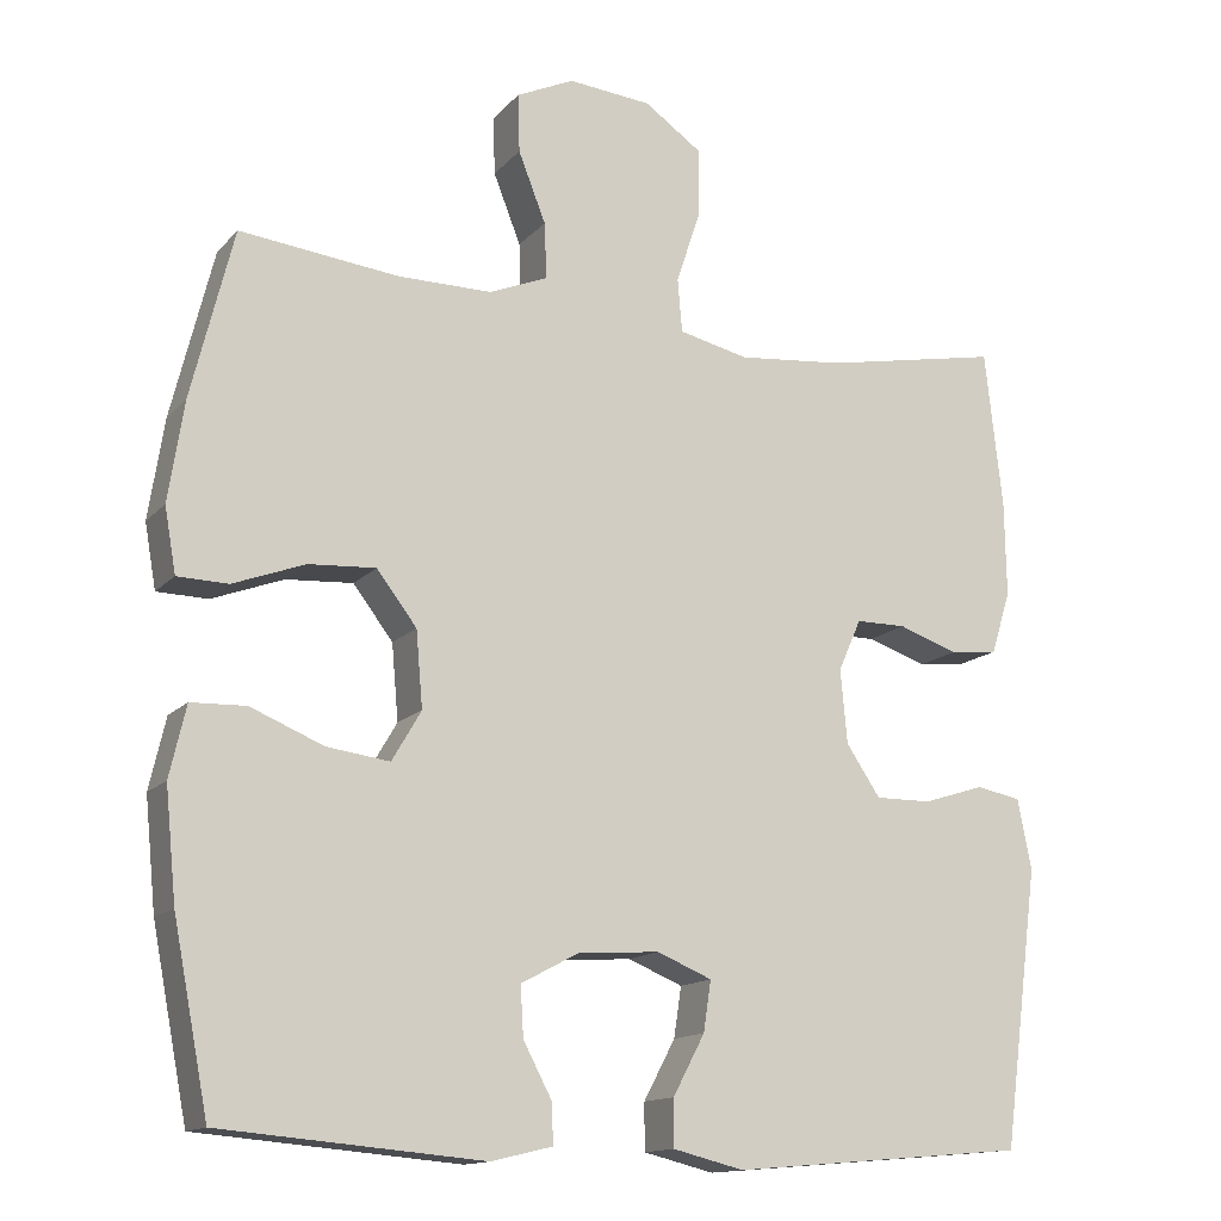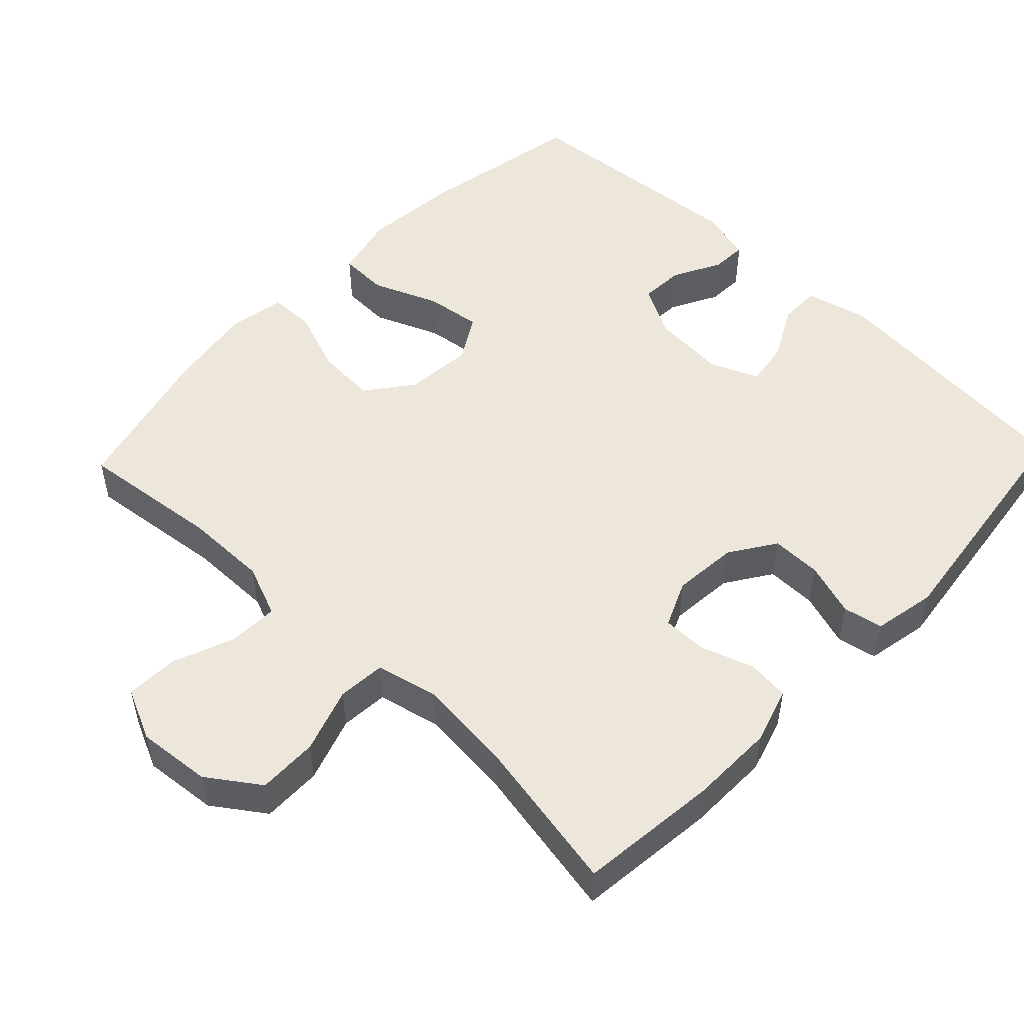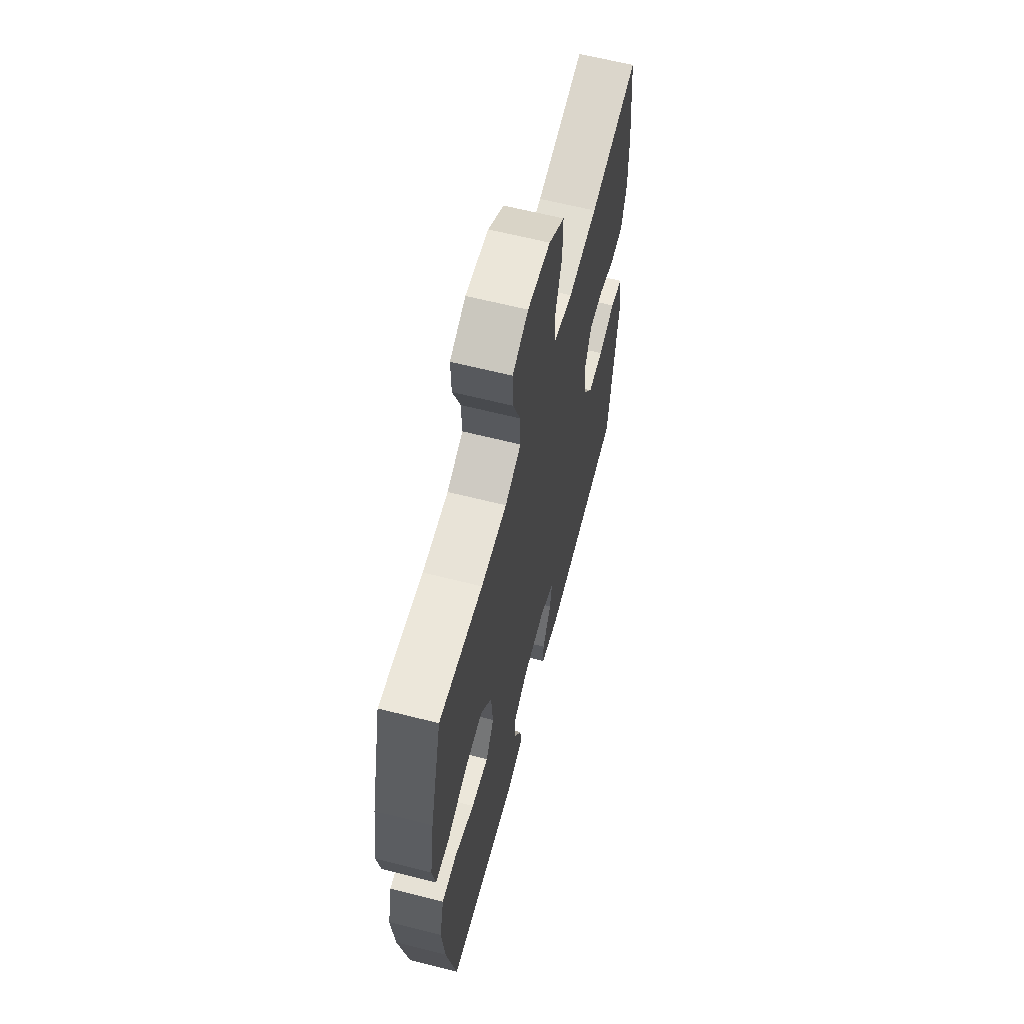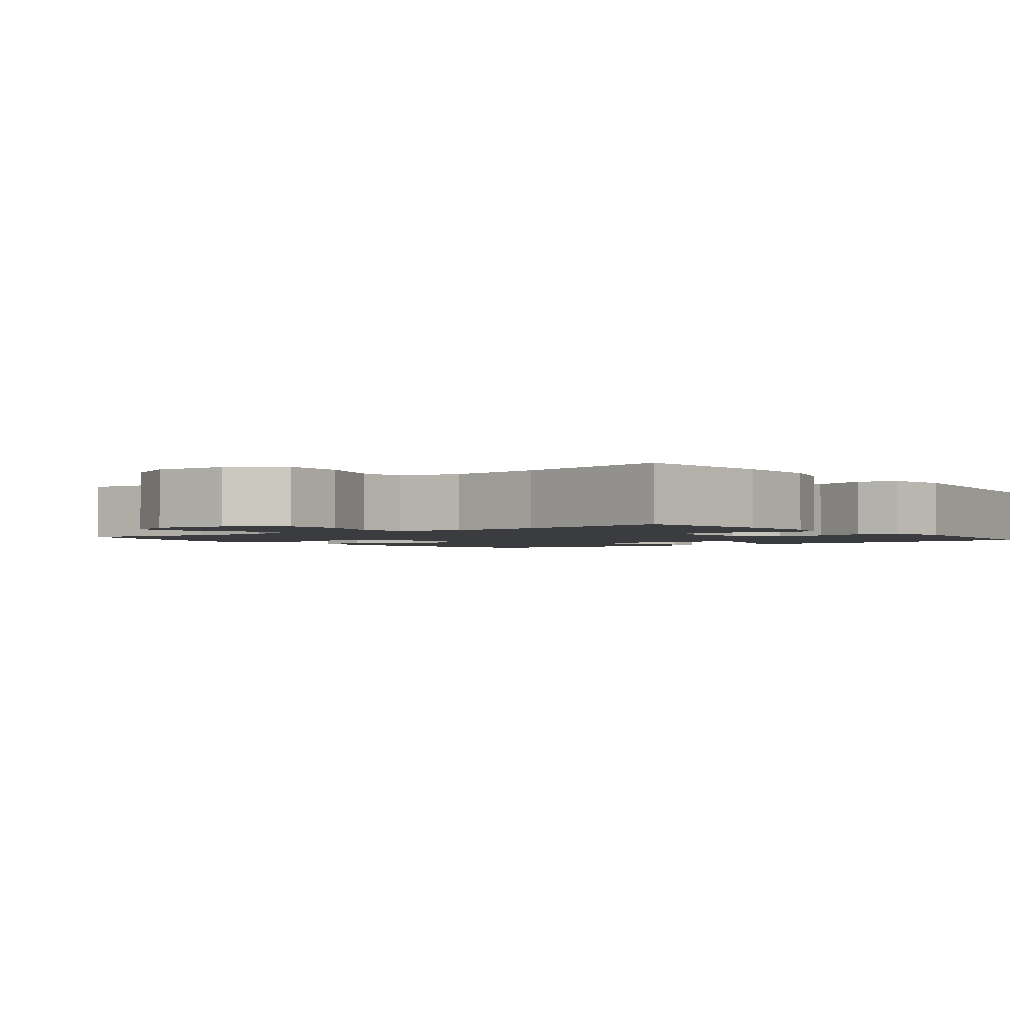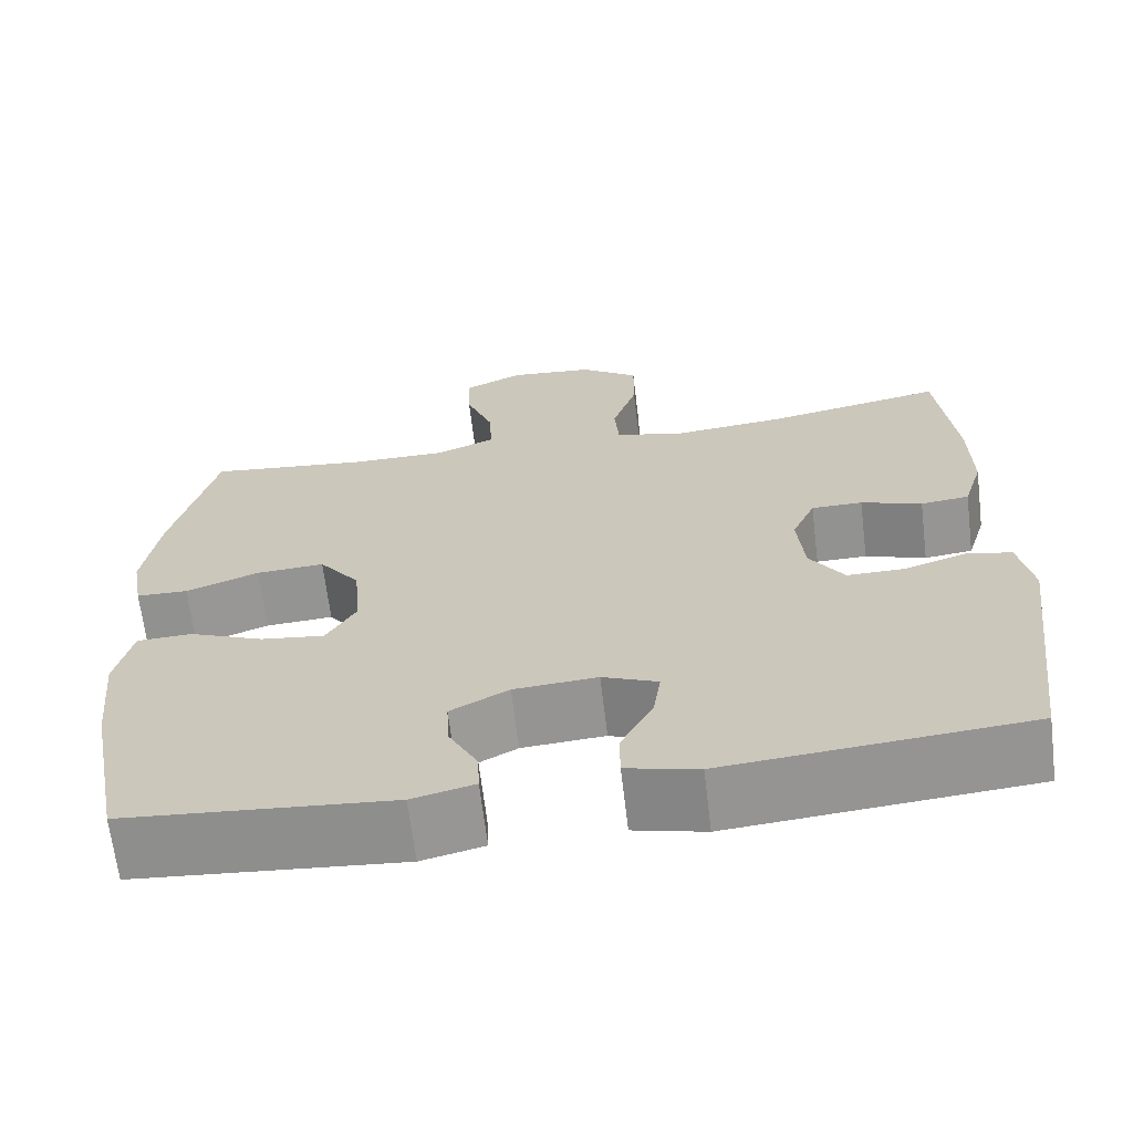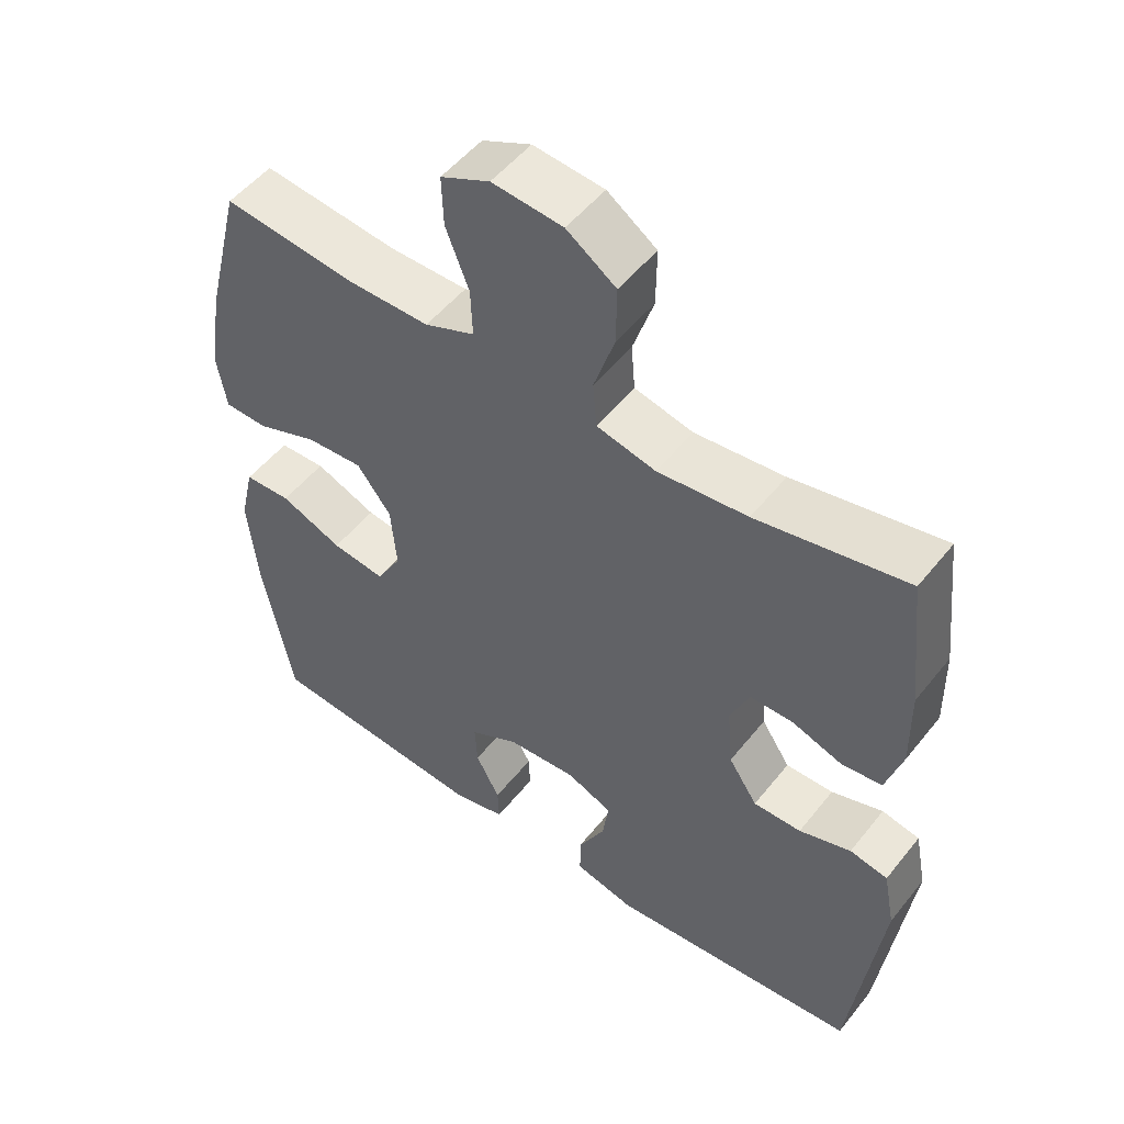
<metadata>
{"format":"obj","ext":"obj","renderer":"f3d","projection":"perspective","resolution":1024,"background":"white","views":[{"elev":-14.0,"azim":-25.7,"up":"+Z"},{"elev":51.7,"azim":43.7,"up":"+Y"},{"elev":62.3,"azim":-75.5,"up":"+Z"},{"elev":-2.1,"azim":37.7,"up":"+Y"},{"elev":-66.3,"azim":6.9,"up":"+Z"},{"elev":51.3,"azim":37.2,"up":"+Z"}]}
</metadata>
<code>
o path5108
v 0.2958 0.0375 0.4264
v 0.1647 0.0375 0.4142
v 0.07875 0.0375 0.4344
v 0.07321 0.0375 0.5007
v 0.1033 0.0375 0.5911
v 0.1042 0.0375 0.6744
v 0.0325 0.0375 0.7246
v -0.07032 0.0375 0.7344
v -0.1415 0.0375 0.7015
v -0.1392 0.0375 0.629
v -0.1053 0.0375 0.5426
v -0.1027 0.0375 0.4733
v -0.1753 0.0375 0.4441
v -0.2912 0.0375 0.4447
v -0.4871 0.0375 0.4677
v -0.5391 0.0375 0.2597
v -0.5585 0.0375 0.1358
v -0.5444 0.0375 0.05599
v -0.4818 0.0375 0.05417
v -0.3931 0.0375 0.08703
v -0.3104 0.0375 0.09203
v -0.2609 0.0375 0.02726
v -0.2527 0.0375 -0.06661
v -0.2889 0.0375 -0.1283
v -0.3664 0.0375 -0.1178
v -0.4565 0.0375 -0.08043
v -0.5243 0.0375 -0.0827
v -0.5445 0.0375 -0.1704
v -0.531 0.0375 -0.3063
v -0.4871 0.0375 -0.5342
v -0.1638 0.0375 -0.5624
v -0.0882 0.0375 -0.5443
v -0.09034 0.0375 -0.4944
v -0.1254 0.0375 -0.428
v -0.129 0.0375 -0.3667
v -0.05852 0.0375 -0.329
v 0.04282 0.0375 -0.322
v 0.1101 0.0375 -0.3501
v 0.1009 0.0375 -0.4122
v 0.06174 0.0375 -0.4859
v 0.06183 0.0375 -0.5436
v 0.1488 0.0375 -0.5652
v 0.5146 0.0375 -0.5342
v 0.5588 0.0375 -0.1931
v 0.5418 0.0375 -0.1063
v 0.4865 0.0375 -0.09515
v 0.4112 0.0375 -0.1193
v 0.3416 0.0375 -0.1198
v 0.2996 0.0375 -0.05668
v 0.2915 0.0375 0.03403
v 0.3196 0.0375 0.09748
v 0.3816 0.0375 0.09742
v 0.4554 0.0375 0.07212
v 0.5141 0.0375 0.07848
v 0.538 0.0375 0.1558
v 0.5362 0.0375 0.2728
v 0.5146 0.0375 0.4677
v 0.2958 -0.0375 0.4264
v 0.1647 -0.0375 0.4142
v 0.07875 -0.0375 0.4344
v 0.07321 -0.0375 0.5007
v 0.1033 -0.0375 0.5911
v 0.1042 -0.0375 0.6744
v 0.0325 -0.0375 0.7246
v -0.07032 -0.0375 0.7344
v -0.1415 -0.0375 0.7015
v -0.1392 -0.0375 0.629
v -0.1053 -0.0375 0.5426
v -0.1027 -0.0375 0.4733
v -0.1753 -0.0375 0.4441
v -0.2912 -0.0375 0.4447
v -0.4871 -0.0375 0.4677
v -0.5391 -0.0375 0.2597
v -0.5585 -0.0375 0.1358
v -0.5444 -0.0375 0.05599
v -0.4818 -0.0375 0.05417
v -0.3931 -0.0375 0.08703
v -0.3104 -0.0375 0.09203
v -0.2609 -0.0375 0.02726
v -0.2527 -0.0375 -0.06661
v -0.2889 -0.0375 -0.1283
v -0.3664 -0.0375 -0.1178
v -0.4565 -0.0375 -0.08043
v -0.5243 -0.0375 -0.0827
v -0.5445 -0.0375 -0.1704
v -0.531 -0.0375 -0.3063
v -0.4871 -0.0375 -0.5342
v -0.1638 -0.0375 -0.5624
v -0.0882 -0.0375 -0.5443
v -0.09034 -0.0375 -0.4944
v -0.1254 -0.0375 -0.428
v -0.129 -0.0375 -0.3667
v -0.05852 -0.0375 -0.329
v 0.04282 -0.0375 -0.322
v 0.1101 -0.0375 -0.3501
v 0.1009 -0.0375 -0.4122
v 0.06174 -0.0375 -0.4859
v 0.06183 -0.0375 -0.5436
v 0.1488 -0.0375 -0.5652
v 0.5146 -0.0375 -0.5342
v 0.5588 -0.0375 -0.1931
v 0.5418 -0.0375 -0.1063
v 0.4865 -0.0375 -0.09515
v 0.4112 -0.0375 -0.1193
v 0.3416 -0.0375 -0.1198
v 0.2996 -0.0375 -0.05668
v 0.2915 -0.0375 0.03403
v 0.3196 -0.0375 0.09748
v 0.3816 -0.0375 0.09742
v 0.4554 -0.0375 0.07212
v 0.5141 -0.0375 0.07848
v 0.538 -0.0375 0.1558
v 0.5362 -0.0375 0.2728
v 0.5146 -0.0375 0.4677
v -0.5391 0.0375 0.2597
v -0.5585 0.0375 0.1358
v -0.5444 0.0375 0.05599
v -0.5444 0.0375 0.05599
v -0.5243 0.0375 -0.0827
v -0.5243 0.0375 -0.0827
v -0.5445 0.0375 -0.1704
v -0.531 0.0375 -0.3063
v -0.4818 0.0375 0.05417
v -0.4565 0.0375 -0.08043
v -0.4871 0.0375 0.4677
v -0.4871 0.0375 0.4677
v -0.4871 0.0375 -0.5342
v -0.4871 0.0375 -0.5342
v -0.3931 0.0375 0.08703
v -0.3664 0.0375 -0.1178
v -0.2912 0.0375 0.4447
v -0.3104 0.0375 0.09203
v -0.2889 0.0375 -0.1283
v -0.2889 0.0375 -0.1283
v -0.2609 0.0375 0.02726
v -0.1753 0.0375 0.4441
v -0.2527 0.0375 -0.06661
v -0.1638 0.0375 -0.5624
v -0.1027 0.0375 0.4733
v -0.1027 0.0375 0.4733
v -0.1254 0.0375 -0.428
v -0.129 0.0375 -0.3667
v -0.129 0.0375 -0.3667
v -0.0882 0.0375 -0.5443
v -0.0882 0.0375 -0.5443
v -0.07032 0.0375 0.7344
v -0.1415 0.0375 0.7015
v -0.1415 0.0375 0.7015
v -0.1392 0.0375 0.629
v -0.1053 0.0375 0.5426
v -0.05852 0.0375 -0.329
v -0.09034 0.0375 -0.4944
v 0.0325 0.0375 0.7246
v 0.04282 0.0375 -0.322
v 0.1042 0.0375 0.6744
v 0.1101 0.0375 -0.3501
v 0.1101 0.0375 -0.3501
v 0.1009 0.0375 -0.4122
v 0.06174 0.0375 -0.4859
v 0.06183 0.0375 -0.5436
v 0.06183 0.0375 -0.5436
v 0.1488 0.0375 -0.5652
v 0.1033 0.0375 0.5911
v 0.07321 0.0375 0.5007
v 0.07875 0.0375 0.4344
v 0.07875 0.0375 0.4344
v 0.1647 0.0375 0.4142
v 0.2958 0.0375 0.4264
v 0.2996 0.0375 -0.05668
v 0.2915 0.0375 0.03403
v 0.3196 0.0375 0.09748
v 0.3196 0.0375 0.09748
v 0.3416 0.0375 -0.1198
v 0.3816 0.0375 0.09742
v 0.4112 0.0375 -0.1193
v 0.4554 0.0375 0.07212
v 0.4865 0.0375 -0.09515
v 0.5141 0.0375 0.07848
v 0.5141 0.0375 0.07848
v 0.5418 0.0375 -0.1063
v 0.5418 0.0375 -0.1063
v 0.5146 0.0375 -0.5342
v 0.5146 0.0375 -0.5342
v 0.5146 0.0375 0.4677
v 0.5146 0.0375 0.4677
v 0.538 0.0375 0.1558
v 0.5362 0.0375 0.2728
v 0.5588 0.0375 -0.1931
v -0.5391 -0.0375 0.2597
v -0.5585 -0.0375 0.1358
v -0.5444 -0.0375 0.05599
v -0.5444 -0.0375 0.05599
v -0.5243 -0.0375 -0.0827
v -0.5243 -0.0375 -0.0827
v -0.5445 -0.0375 -0.1704
v -0.531 -0.0375 -0.3063
v -0.4818 -0.0375 0.05417
v -0.4565 -0.0375 -0.08043
v -0.4871 -0.0375 0.4677
v -0.4871 -0.0375 0.4677
v -0.4871 -0.0375 -0.5342
v -0.4871 -0.0375 -0.5342
v -0.3931 -0.0375 0.08703
v -0.3664 -0.0375 -0.1178
v -0.2912 -0.0375 0.4447
v -0.3104 -0.0375 0.09203
v -0.2889 -0.0375 -0.1283
v -0.2889 -0.0375 -0.1283
v -0.2609 -0.0375 0.02726
v -0.1753 -0.0375 0.4441
v -0.2527 -0.0375 -0.06661
v -0.1638 -0.0375 -0.5624
v -0.1027 -0.0375 0.4733
v -0.1027 -0.0375 0.4733
v -0.1254 -0.0375 -0.428
v -0.129 -0.0375 -0.3667
v -0.129 -0.0375 -0.3667
v -0.0882 -0.0375 -0.5443
v -0.0882 -0.0375 -0.5443
v -0.07032 -0.0375 0.7344
v -0.1415 -0.0375 0.7015
v -0.1415 -0.0375 0.7015
v -0.1392 -0.0375 0.629
v -0.1053 -0.0375 0.5426
v -0.05852 -0.0375 -0.329
v -0.09034 -0.0375 -0.4944
v 0.0325 -0.0375 0.7246
v 0.04282 -0.0375 -0.322
v 0.1042 -0.0375 0.6744
v 0.1101 -0.0375 -0.3501
v 0.1101 -0.0375 -0.3501
v 0.1009 -0.0375 -0.4122
v 0.06174 -0.0375 -0.4859
v 0.06183 -0.0375 -0.5436
v 0.06183 -0.0375 -0.5436
v 0.1488 -0.0375 -0.5652
v 0.1033 -0.0375 0.5911
v 0.07321 -0.0375 0.5007
v 0.07875 -0.0375 0.4344
v 0.07875 -0.0375 0.4344
v 0.1647 -0.0375 0.4142
v 0.2958 -0.0375 0.4264
v 0.2996 -0.0375 -0.05668
v 0.2915 -0.0375 0.03403
v 0.3196 -0.0375 0.09748
v 0.3196 -0.0375 0.09748
v 0.3416 -0.0375 -0.1198
v 0.3816 -0.0375 0.09742
v 0.4112 -0.0375 -0.1193
v 0.4554 -0.0375 0.07212
v 0.4865 -0.0375 -0.09515
v 0.5141 -0.0375 0.07848
v 0.5141 -0.0375 0.07848
v 0.5418 -0.0375 -0.1063
v 0.5418 -0.0375 -0.1063
v 0.5146 -0.0375 -0.5342
v 0.5146 -0.0375 -0.5342
v 0.5146 -0.0375 0.4677
v 0.5146 -0.0375 0.4677
v 0.538 -0.0375 0.1558
v 0.5362 -0.0375 0.2728
v 0.5588 -0.0375 -0.1931
f 201 216 196
f 189 205 199
f 243 211 228
f 254 251 262
f 216 207 196
f 229 227 237
f 245 241 244
f 206 189 203
f 261 242 248
f 230 232 256
f 224 227 223
f 215 216 201
f 241 245 242
f 209 210 206
f 204 198 195
f 244 211 243
f 248 242 245
f 256 247 230
f 203 190 197
f 239 213 210
f 244 239 209
f 249 262 251
f 262 249 256
f 196 204 195
f 236 233 234
f 238 213 239
f 230 243 228
f 189 206 205
f 215 212 226
f 250 260 248
f 226 212 218
f 221 223 220
f 244 241 239
f 205 206 210
f 203 189 190
f 220 223 227
f 239 210 209
f 252 260 250
f 195 198 193
f 249 247 256
f 258 242 261
f 237 224 238
f 197 190 191
f 225 207 216
f 236 232 233
f 260 261 248
f 212 215 201
f 244 209 211
f 247 243 230
f 227 224 237
f 213 238 224
f 256 232 236
f 228 211 225
f 196 207 204
f 211 207 225
f 16 17 74 73
f 17 118 192 74
f 120 28 85 194
f 28 29 86 85
f 18 19 76 75
f 26 27 84 83
f 126 16 73 200
f 29 128 202 86
f 19 20 77 76
f 25 26 83 82
f 14 15 72 71
f 20 21 78 77
f 134 25 82 208
f 21 22 79 78
f 13 14 71 70
f 23 24 81 80
f 30 31 88 87
f 22 23 80 79
f 140 13 70 214
f 34 143 217 91
f 31 145 219 88
f 8 148 222 65
f 9 10 67 66
f 10 11 68 67
f 35 36 93 92
f 33 34 91 90
f 32 33 90 89
f 11 12 69 68
f 7 8 65 64
f 36 37 94 93
f 6 7 64 63
f 37 157 231 94
f 39 40 97 96
f 40 161 235 97
f 41 42 99 98
f 5 6 63 62
f 4 5 62 61
f 166 4 61 240
f 2 3 60 59
f 38 39 96 95
f 1 2 59 58
f 49 50 107 106
f 50 172 246 107
f 48 49 106 105
f 51 52 109 108
f 47 48 105 104
f 52 53 110 109
f 46 47 104 103
f 53 179 253 110
f 181 46 103 255
f 42 183 257 99
f 185 1 58 259
f 54 55 112 111
f 56 57 114 113
f 55 56 113 112
f 44 45 102 101
f 43 44 101 100
f 127 122 142
f 115 125 131
f 169 154 137
f 180 188 177
f 142 122 133
f 155 163 153
f 171 170 167
f 132 129 115
f 187 174 168
f 156 182 158
f 150 149 153
f 141 127 142
f 167 168 171
f 135 132 136
f 130 121 124
f 170 169 137
f 174 171 168
f 182 156 173
f 129 123 116
f 165 136 139
f 170 135 165
f 175 177 188
f 188 182 175
f 122 121 130
f 162 160 159
f 164 165 139
f 156 154 169
f 115 131 132
f 141 152 138
f 176 174 186
f 152 144 138
f 147 146 149
f 170 165 167
f 131 136 132
f 129 116 115
f 146 153 149
f 165 135 136
f 178 176 186
f 121 119 124
f 175 182 173
f 184 187 168
f 163 164 150
f 123 117 116
f 151 142 133
f 162 159 158
f 186 174 187
f 138 127 141
f 170 137 135
f 173 156 169
f 153 163 150
f 139 150 164
f 182 162 158
f 154 151 137
f 122 130 133
f 137 151 133

</code>
